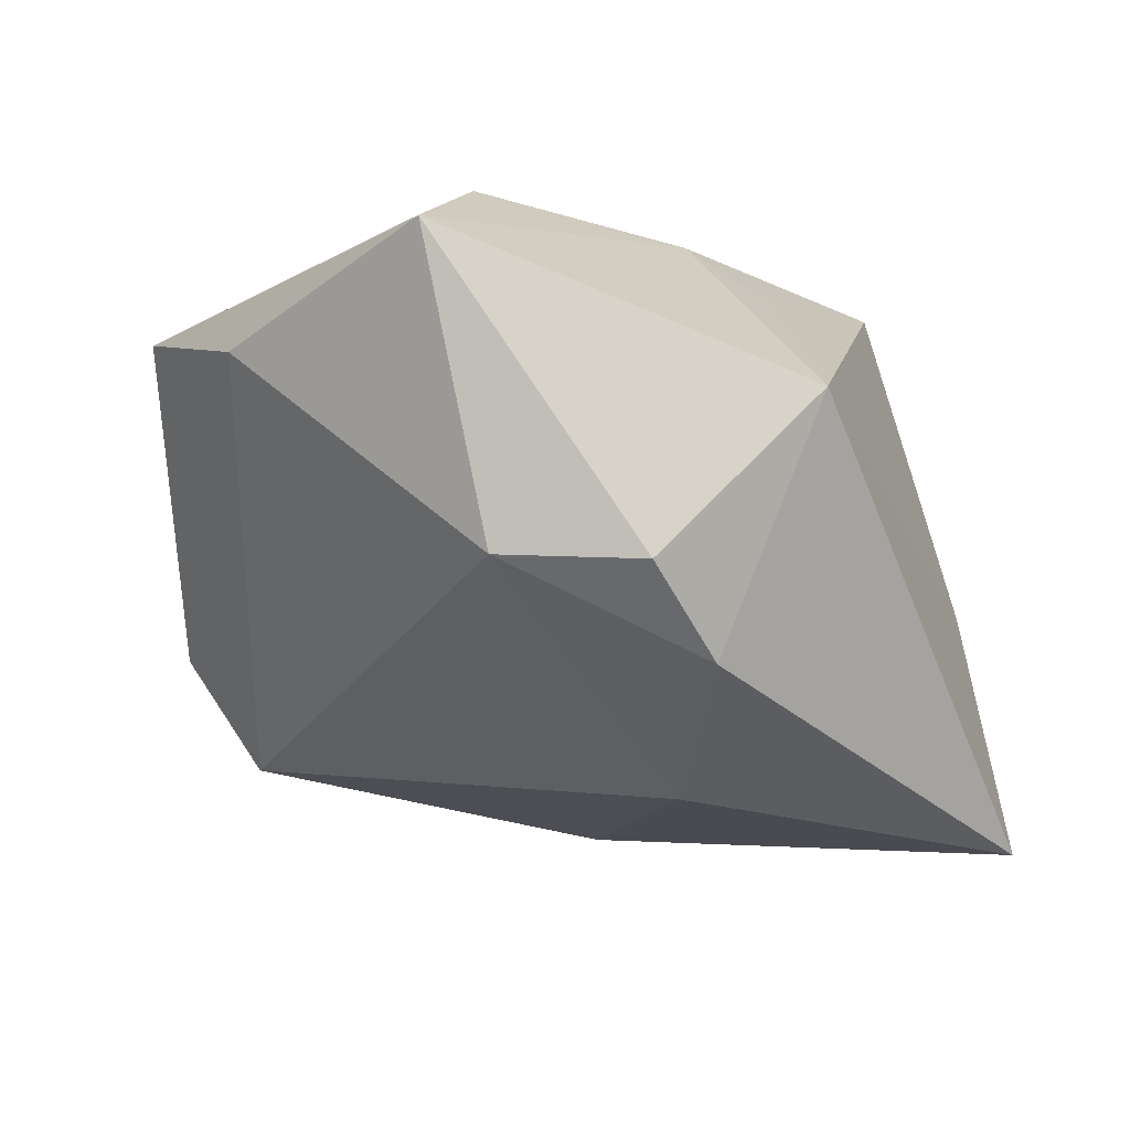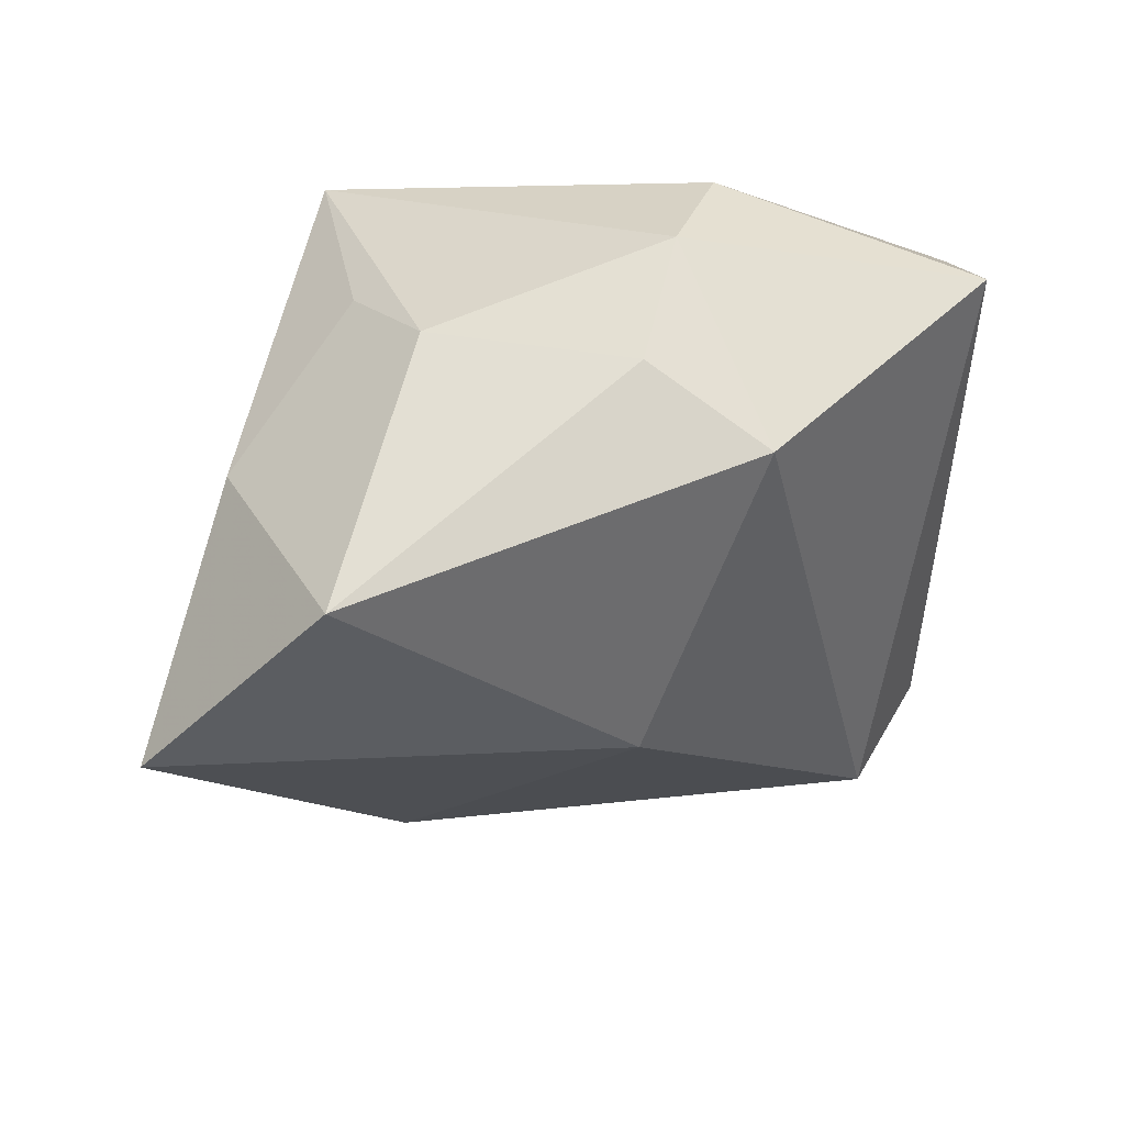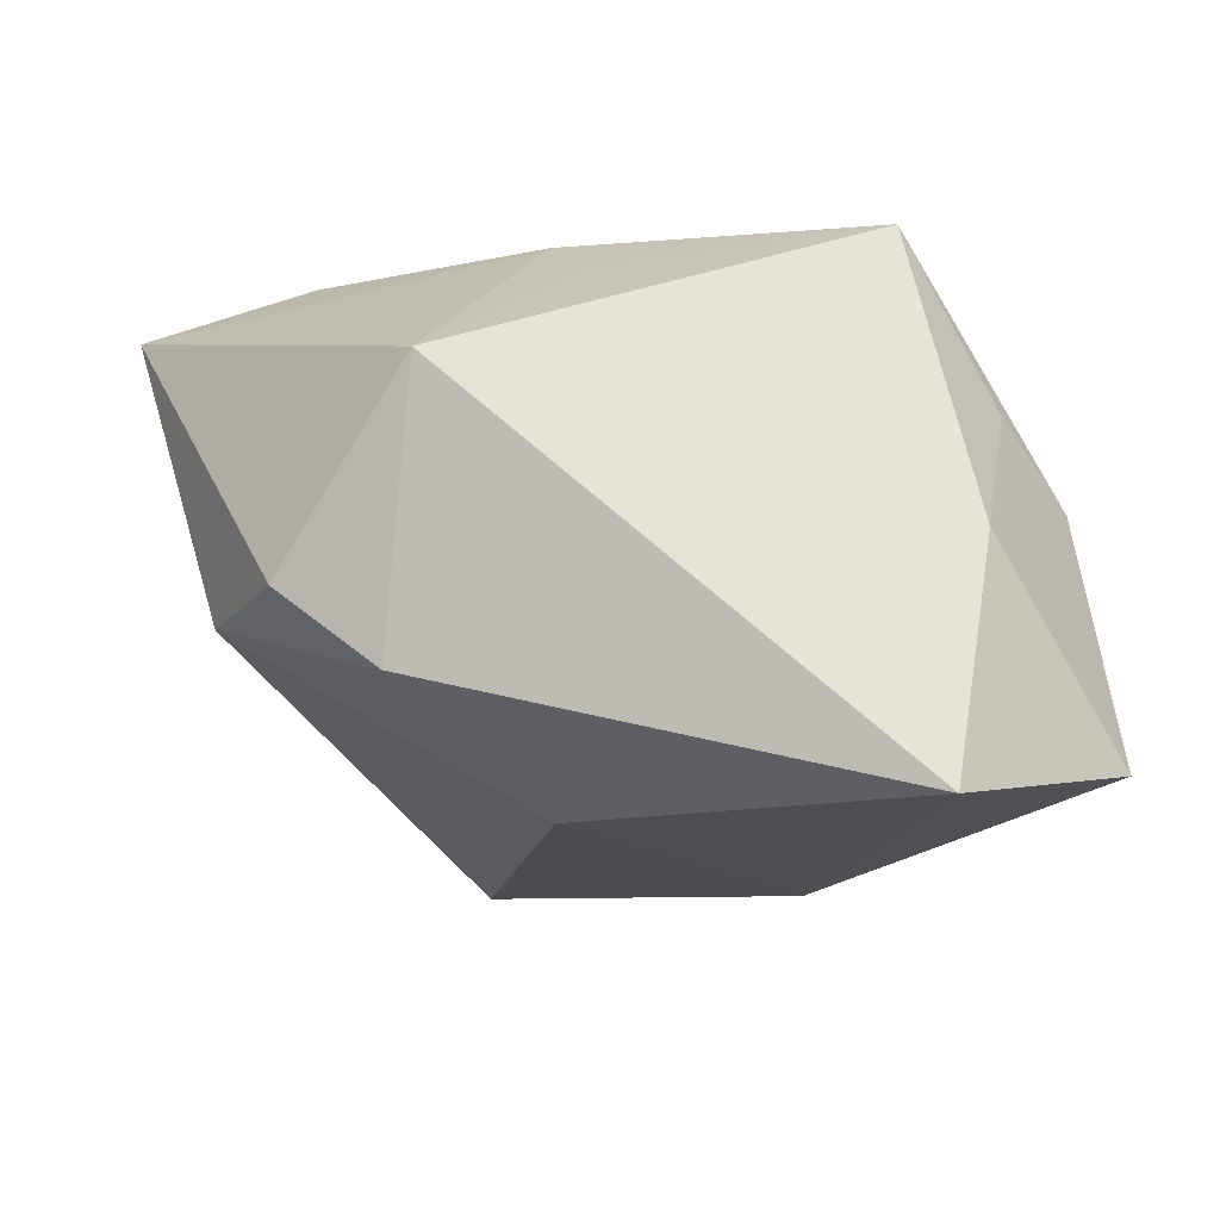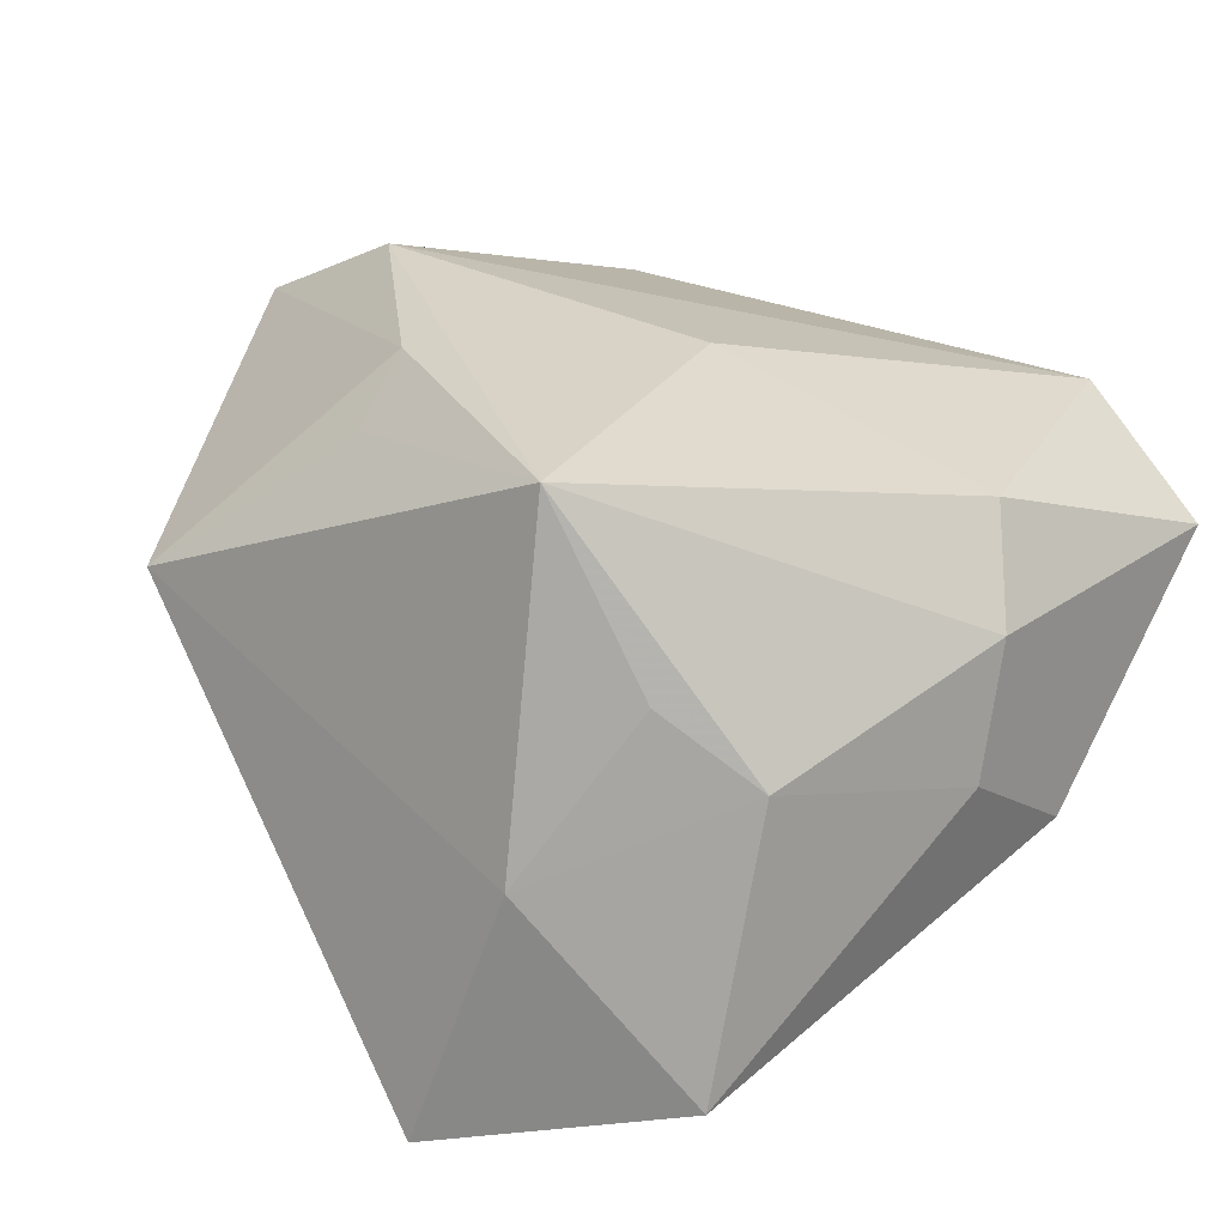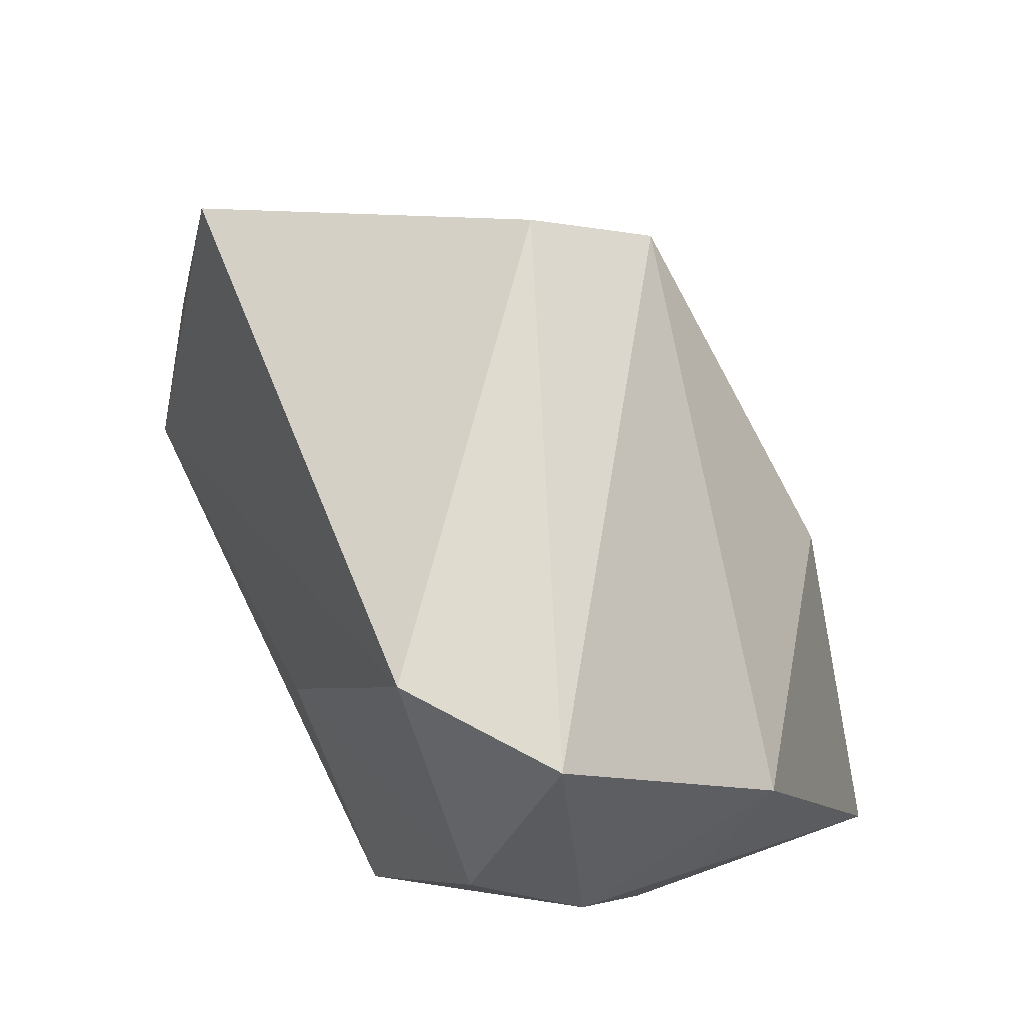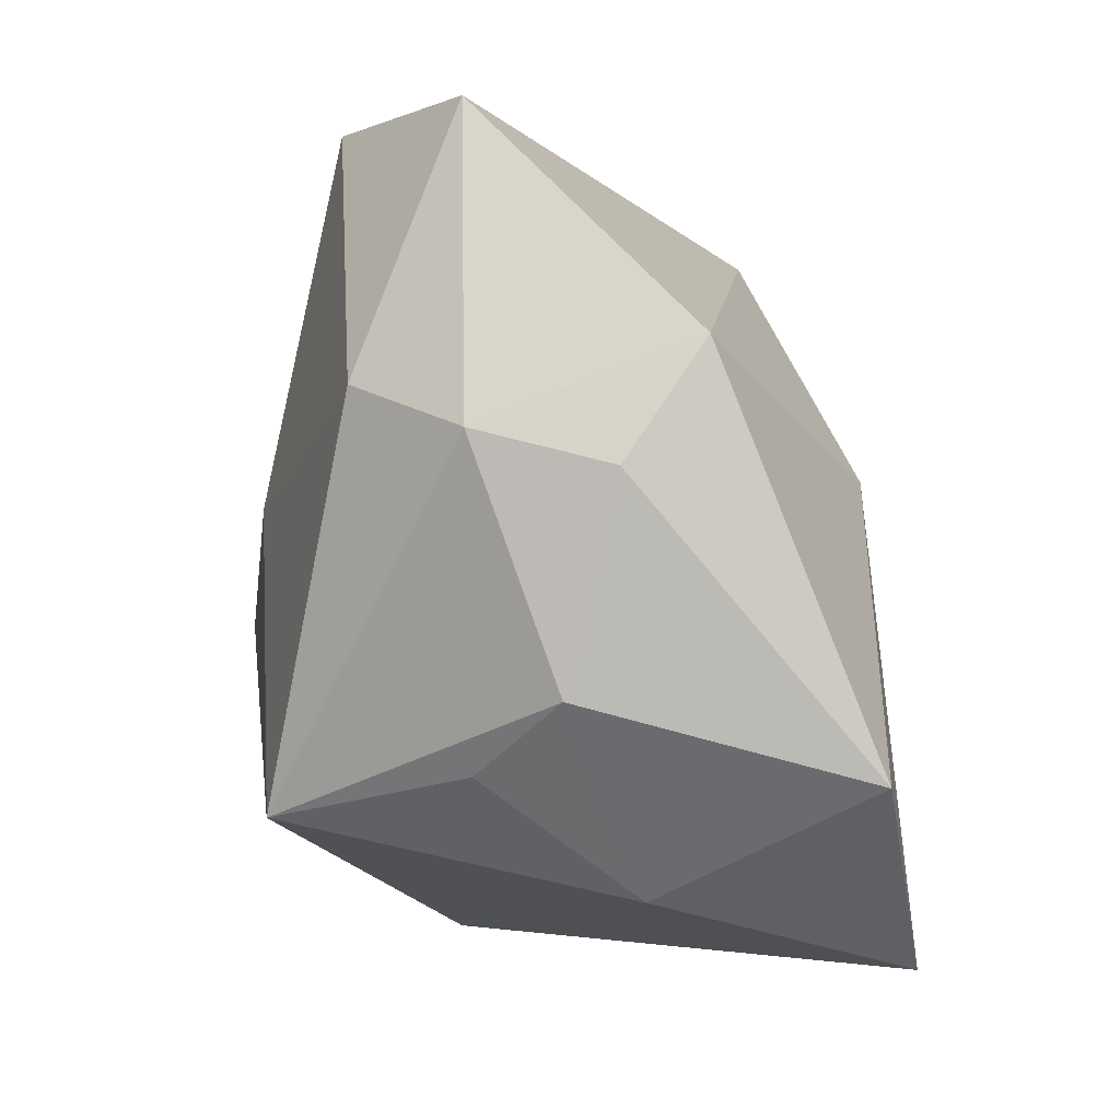
<metadata>
{"format":"obj","ext":"obj","renderer":"f3d","projection":"perspective","resolution":1024,"background":"white","views":[{"elev":-13.6,"azim":-60.5,"up":"+Z"},{"elev":-21.6,"azim":88.9,"up":"+Z"},{"elev":-21.4,"azim":-5.1,"up":"+Z"},{"elev":28.1,"azim":55.3,"up":"+Z"},{"elev":69.2,"azim":63.3,"up":"+Y"},{"elev":-2.1,"azim":82.0,"up":"+Y"}]}
</metadata>
<code>
v -0.03656 -0.00581 0.03051
v 0.04427 -0.02183 -0.02722
v 0.0169 0.008809 -0.0315
v 0.02296 -0.02539 0.03051
v 0.03701 0.04408 0.01261
v -0.01118 -0.01647 -0.03187
v 0.04386 0.02085 -0.01008
v 0.04581 0.008194 -0.00119
v -0.01225 -0.01863 0.02975
v 0.04194 -0.01368 0.003585
v -0.04316 0.03116 0.01746
v -0.008741 -0.02594 0.02391
v -0.03912 -0.02817 -0.01283
v 0.03379 -0.02101 0.01122
v 0.02276 -0.04153 -0.03575
v 0.03741 0.01619 0.02347
v 0.02141 0.04292 0.02318
v -0.02827 -0.02967 -0.02151
v 0.04435 0.0117 0.01316
v -0.04801 0.01708 0.01302
v -0.04491 -0.01313 -0.0118
v -0.015 0.03588 -0.02527
v -0.05445 -0.01059 0.0207
v -0.02649 -0.04153 0.006057
v -0.01927 0.04335 -0.01242
v 0.005727 0.006084 0.03051
v 0.02882 -0.0337 -0.006535
f 15 3 2
f 22 3 6
f 6 3 15
f 15 2 27
f 25 5 22
f 22 20 25
f 21 13 23
f 23 20 21
f 21 20 22
f 22 6 21
f 11 20 23
f 11 25 20
f 18 6 15
f 13 21 18
f 18 21 6
f 23 13 24
f 24 9 23
f 24 18 15
f 13 18 24
f 24 27 4
f 15 27 24
f 4 19 16
f 16 19 5
f 16 26 4
f 10 19 4
f 10 27 2
f 5 19 7
f 7 2 3
f 22 5 7
f 7 3 22
f 1 11 23
f 23 9 1
f 4 26 1
f 1 9 4
f 4 9 12
f 12 24 4
f 9 24 12
f 4 27 14
f 14 10 4
f 27 10 14
f 2 7 8
f 8 7 19
f 8 10 2
f 19 10 8
f 11 1 17
f 17 1 26
f 17 16 5
f 5 25 17
f 25 11 17
f 26 16 17

</code>
